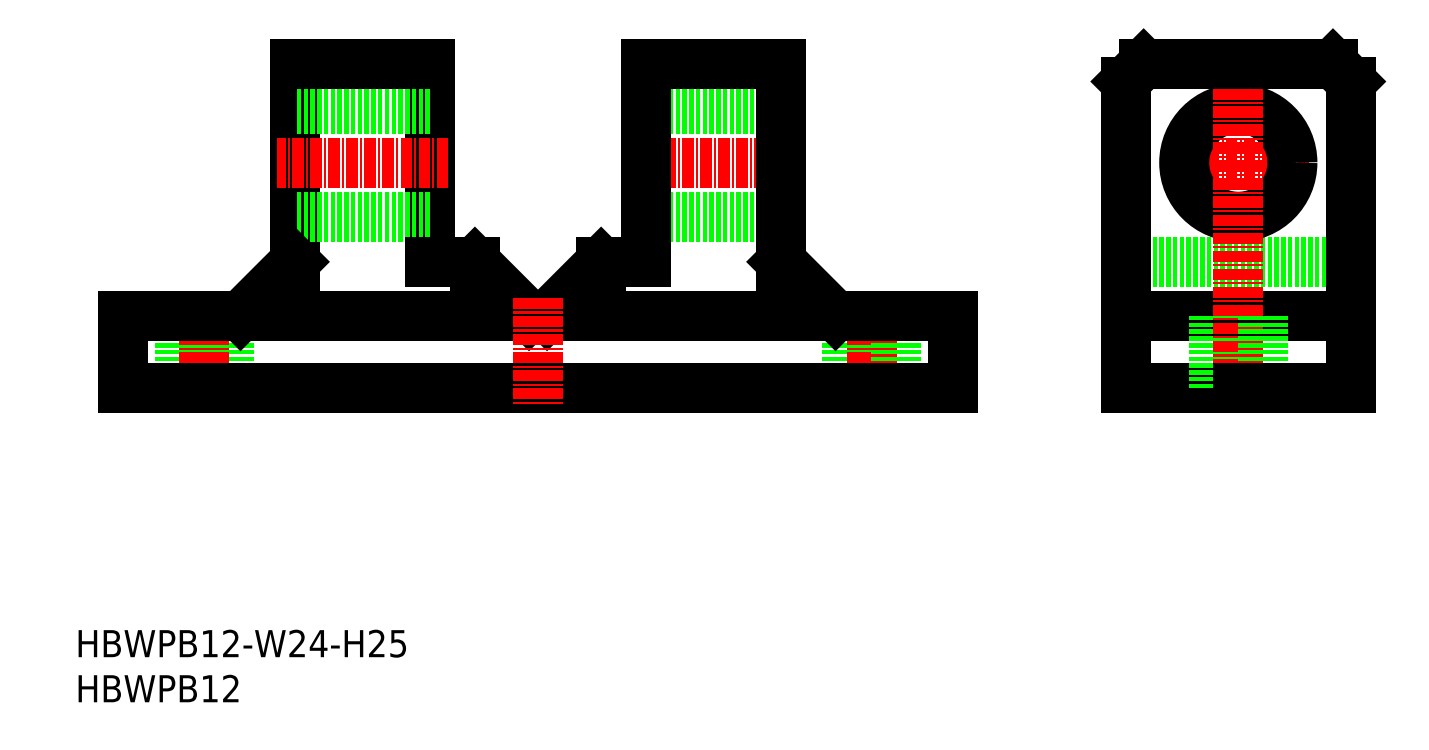
<metadata>
{"format":"dxf","ext":"dxf","renderer":"ezdxf+matplotlib","layout":"modelspace","background":"white","min_lineweight":24,"dpi":150}
</metadata>
<code>
0
SECTION
2
ENTITIES
0
TEXT
8
0
10
54.54
20
37.3
30
0
40
3
1
HBWPB12
11
54.54
21
38.8
31
0
73
     2
0
TEXT
8
0
10
54.54
20
42.3
30
0
40
3
1
HBWPB12-W24-H25
11
54.54
21
43.8
31
0
73
     2
0
LINE
8
0
10
132.9
20
91.14
30
0
11
117.9
21
91.14
31
0
0
LINE
8
0
10
132.9
20
103.1
30
0
11
117.9
21
103.1
31
0
0
LINE
8
0
10
132.9
20
108.1
30
0
11
117.9
21
108.1
31
0
0
LINE
8
CENTER
10
115.9
20
97.14
30
0
11
134.9
21
97.14
31
0
0
LINE
8
0
10
66.11
20
72.14
30
0
11
66.11
21
80.14
31
0
0
LINE
8
0
10
59.86
20
72.14
30
0
11
59.86
21
80.14
31
0
0
LINE
8
0
10
93.86
20
108.1
30
0
11
93.86
21
86.14
31
0
0
LINE
8
0
10
78.86
20
80.14
30
0
11
78.86
21
108.1
31
0
0
LINE
8
0
10
71.61
20
72.14
30
0
11
71.61
21
80.14
31
0
0
LINE
8
CENTER
10
68.86
20
82.14
30
0
11
68.86
21
70.14
31
0
0
LINE
8
0
10
93.86
20
103.1
30
0
11
78.86
21
103.1
31
0
0
LINE
8
0
10
93.86
20
91.14
30
0
11
78.86
21
91.14
31
0
0
LINE
8
CENTER
10
95.86
20
97.14
30
0
11
76.86
21
97.14
31
0
0
LINE
8
0
10
78.86
20
108.1
30
0
11
93.86
21
108.1
31
0
0
LINE
8
0
10
117.9
20
108.1
30
0
11
117.9
21
86.14
31
0
0
LINE
8
0
10
98.86
20
86.14
30
0
11
104.9
21
80.14
31
0
0
LINE
8
0
10
112.9
20
80.14
30
0
11
112.9
21
86.14
31
0
0
LINE
8
0
10
117.9
20
86.14
30
0
11
112.9
21
86.14
31
0
0
LINE
8
0
10
173
20
108.1
30
0
11
183.5
21
108.1
31
0
0
LINE
8
CENTER
10
191.4
20
97.14
30
0
11
175.6
21
97.14
31
0
0
LINE
8
0
10
171
20
86.14
30
0
11
196
21
86.14
31
0
0
LINE
8
0
10
196
20
80.14
30
0
11
171
21
80.14
31
0
0
CIRCLE
8
0
10
183.5
20
97.14
30
0
40
6
0
LINE
8
0
10
183.5
20
72.14
30
0
11
171
21
72.14
31
0
0
LINE
8
0
10
132.9
20
80.14
30
0
11
132.9
21
108.1
31
0
0
LINE
8
0
10
140.1
20
72.14
30
0
11
140.1
21
80.14
31
0
0
LINE
8
CENTER
10
142.9
20
82.14
30
0
11
142.9
21
70.14
31
0
0
LINE
8
0
10
132.9
20
86.14
30
0
11
138.9
21
80.14
31
0
0
LINE
8
0
10
145.6
20
72.14
30
0
11
145.6
21
80.14
31
0
0
LINE
8
0
10
151.9
20
72.14
30
0
11
151.9
21
80.14
31
0
0
LINE
8
0
10
171
20
72.14
30
0
11
171
21
106.1
31
0
0
LINE
8
0
10
180.8
20
72.14
30
0
11
180.8
21
80.14
31
0
0
LINE
8
0
10
171
20
106.1
30
0
11
173
21
108.1
31
0
0
LINE
8
CENTER
10
183.5
20
70.14
30
0
11
183.5
21
110.1
31
0
0
LINE
8
0
10
196
20
72.14
30
0
11
196
21
106.1
31
0
0
LINE
8
0
10
186.3
20
72.14
30
0
11
186.3
21
80.14
31
0
0
LINE
8
0
10
183.5
20
72.14
30
0
11
196
21
72.14
31
0
0
LINE
8
0
10
194
20
108.1
30
0
11
183.5
21
108.1
31
0
0
LINE
8
0
10
196
20
106.1
30
0
11
194
21
108.1
31
0
0
LINE
8
0
10
59.86
20
72.14
30
0
11
151.9
21
72.14
31
0
0
LINE
8
0
10
59.86
20
80.14
30
0
11
151.9
21
80.14
31
0
0
LINE
8
0
10
98.86
20
86.14
30
0
11
98.86
21
80.14
31
0
0
LINE
8
0
10
78.86
20
86.14
30
0
11
72.86
21
80.14
31
0
0
LINE
8
0
10
112.9
20
86.14
30
0
11
106.9
21
80.14
31
0
0
LINE
8
0
10
98.86
20
86.14
30
0
11
93.86
21
86.14
31
0
0
LINE
8
CENTER
10
105.9
20
82.14
30
0
11
105.9
21
70.14
31
0
0
ENDSEC
0
EOF

</code>
